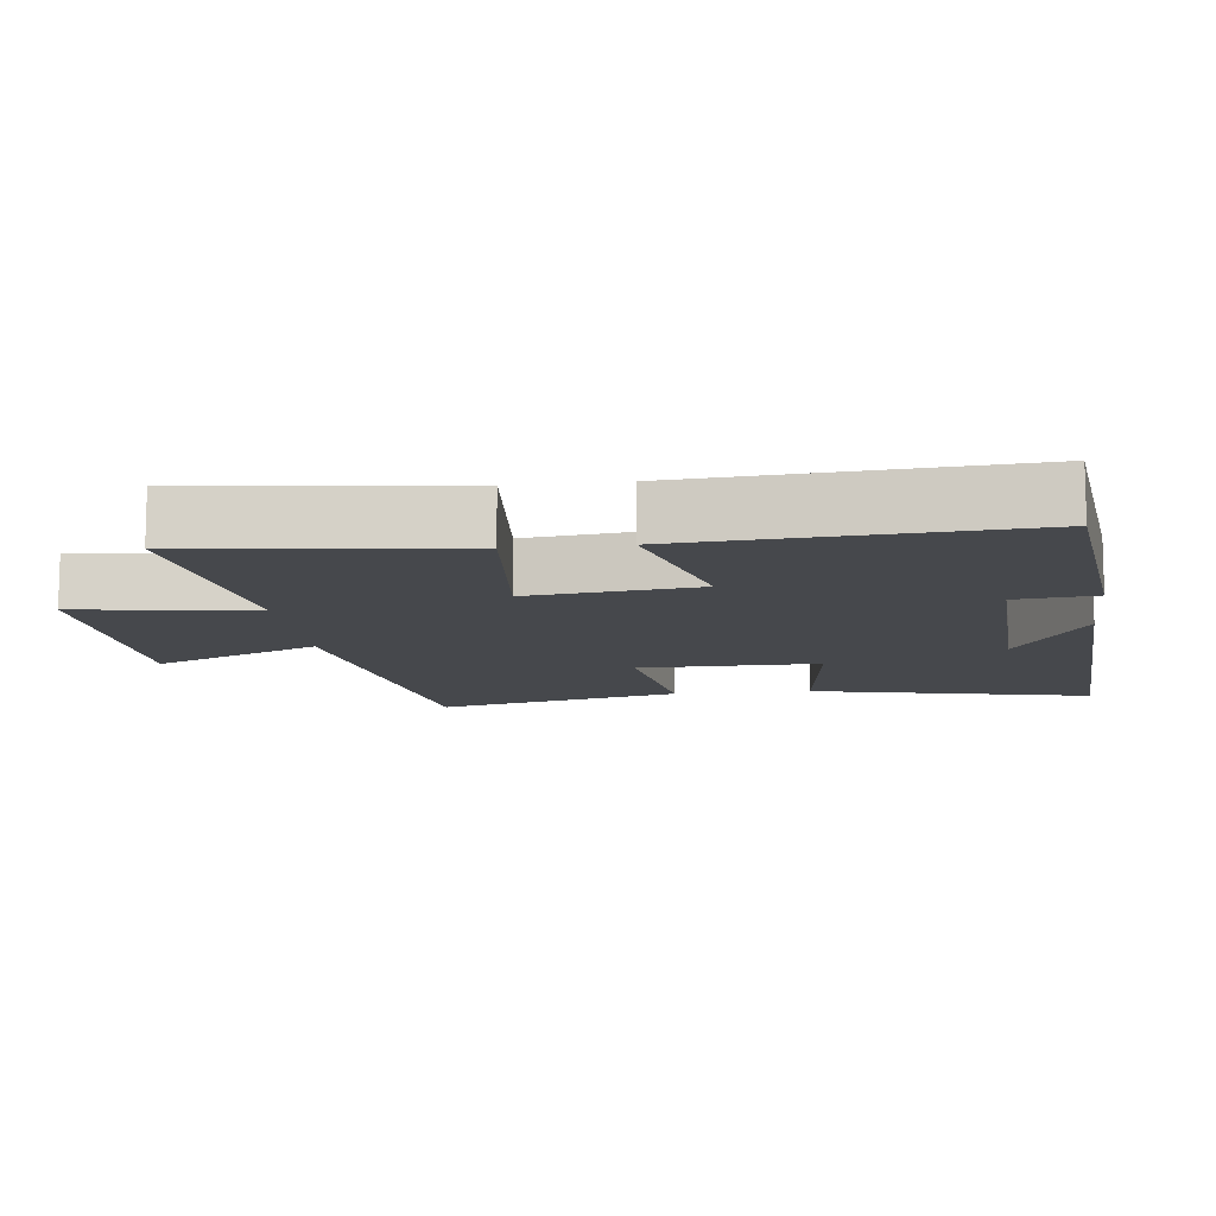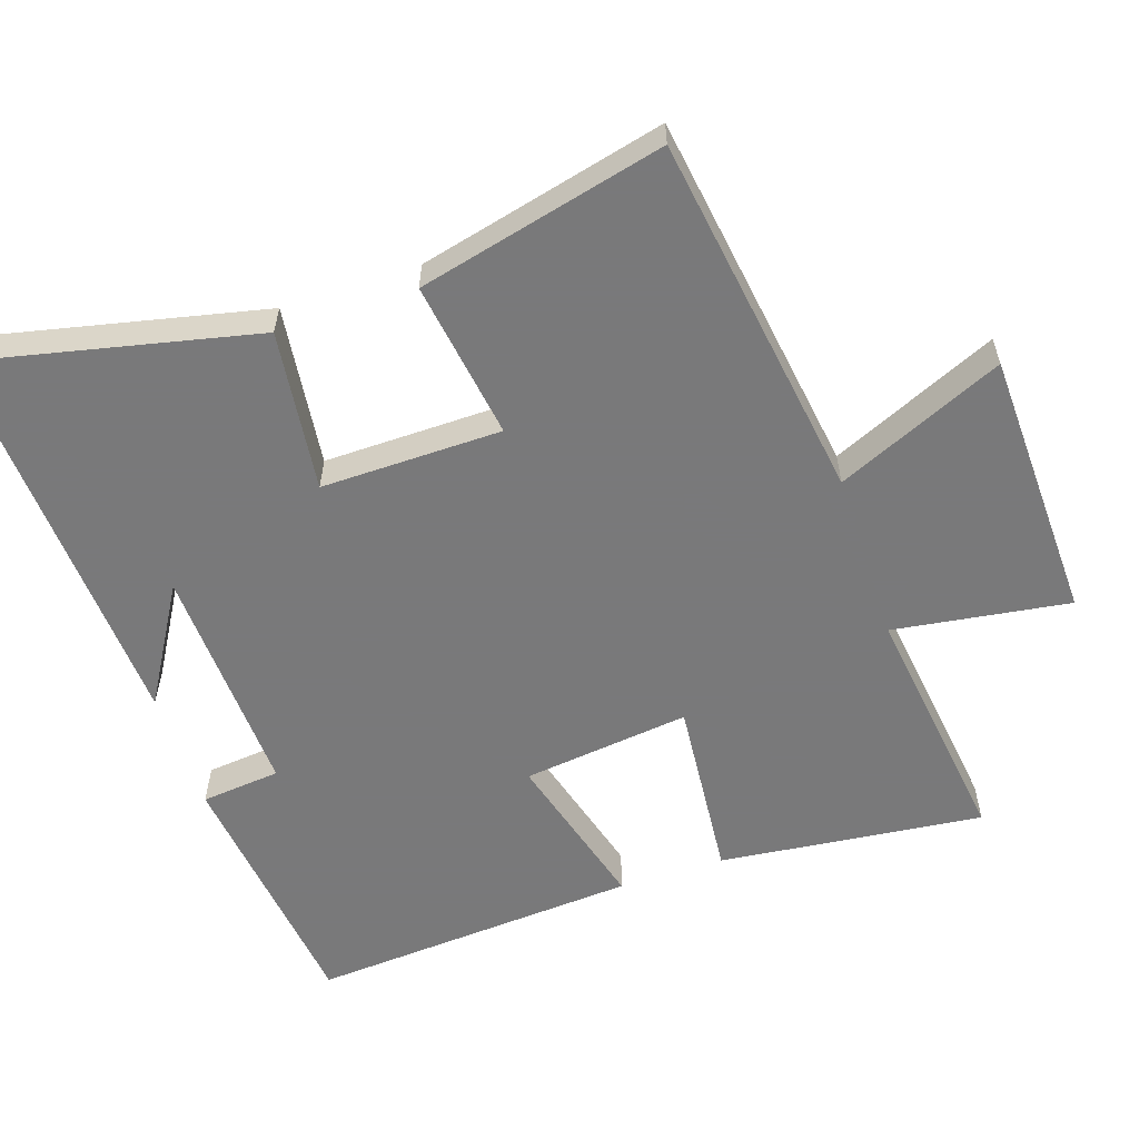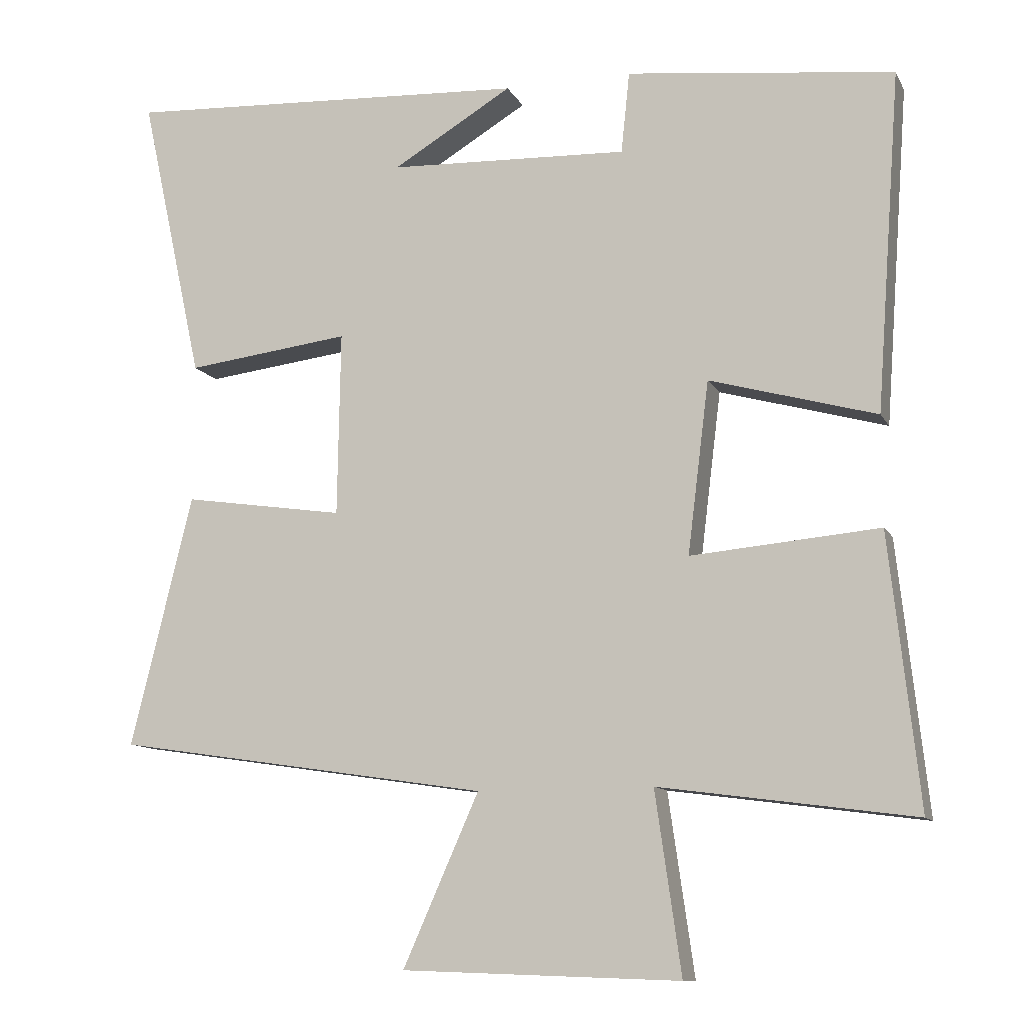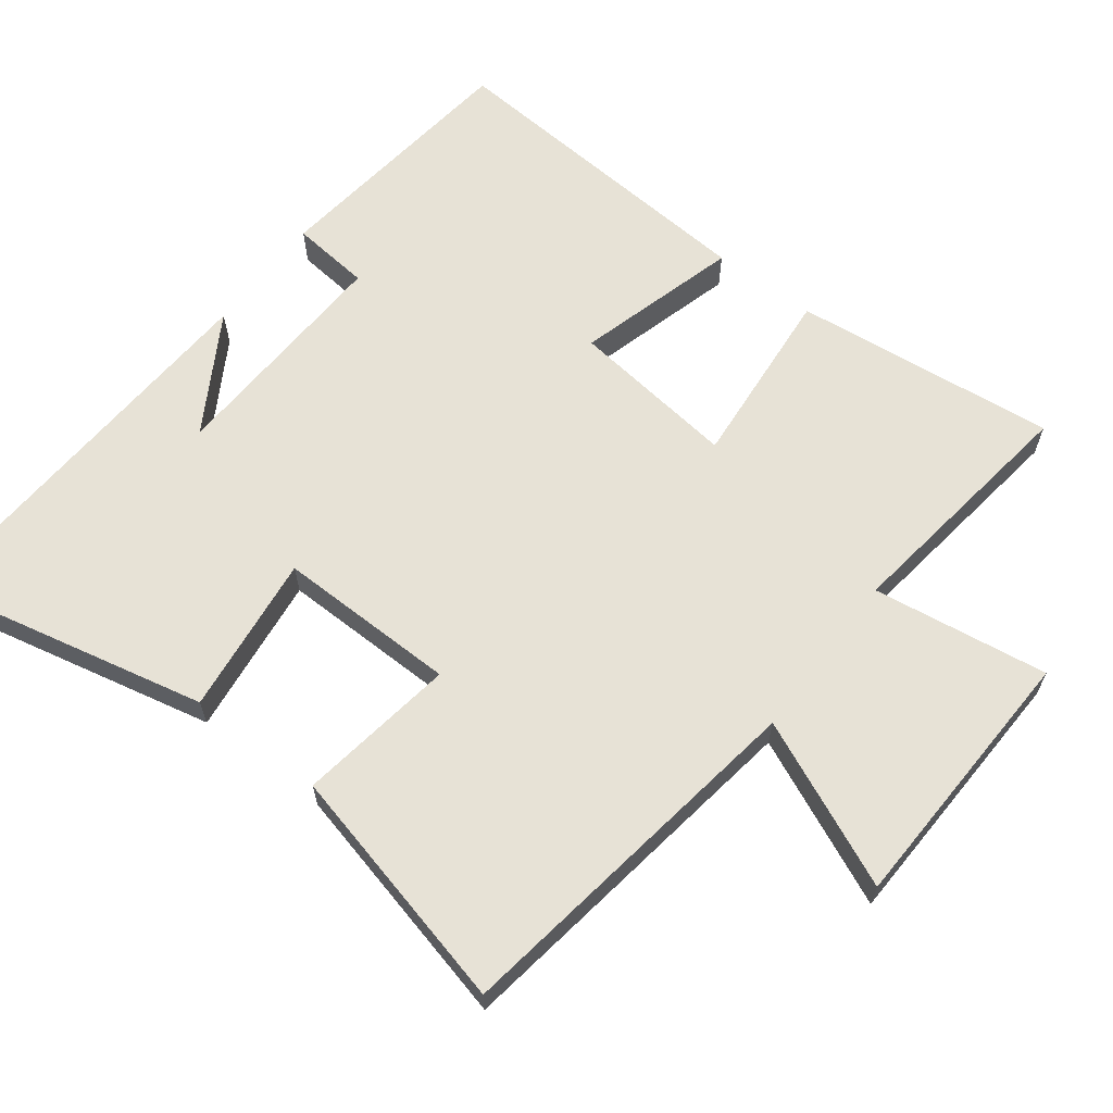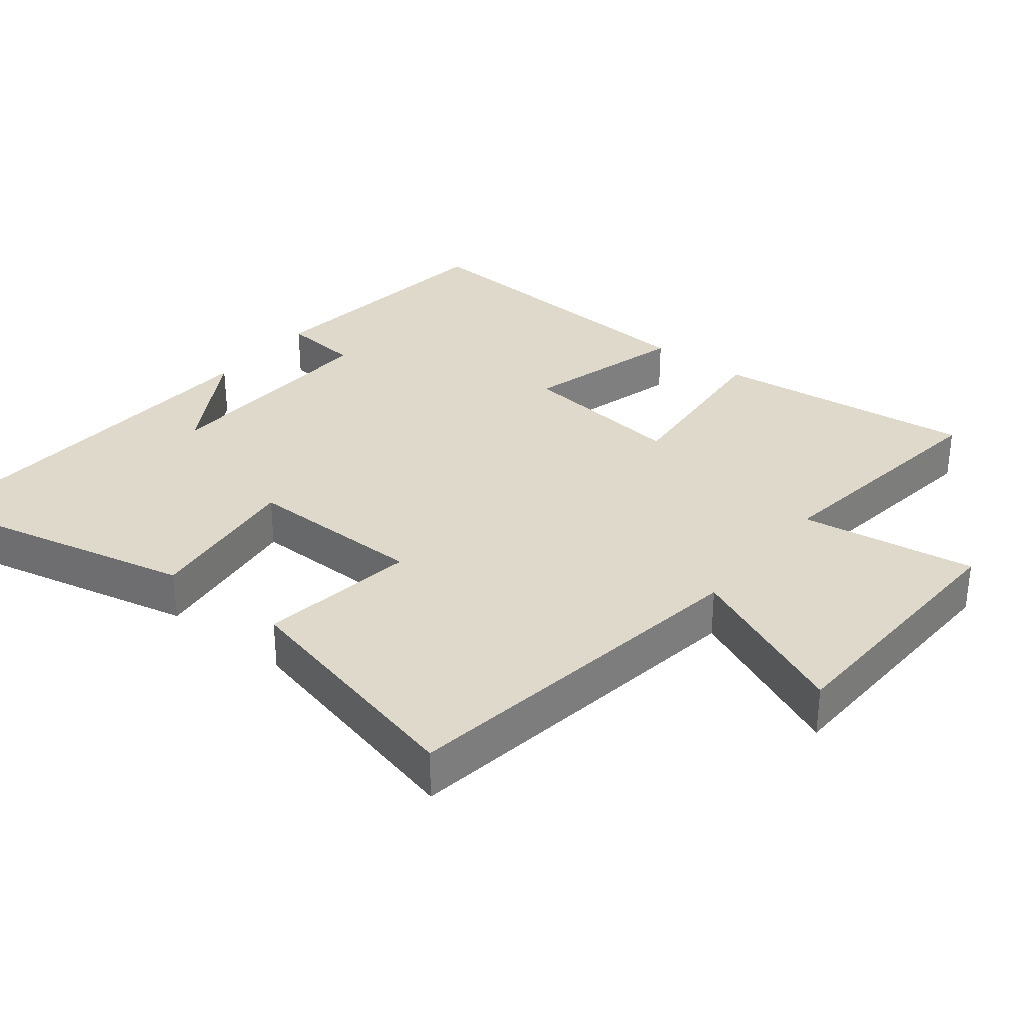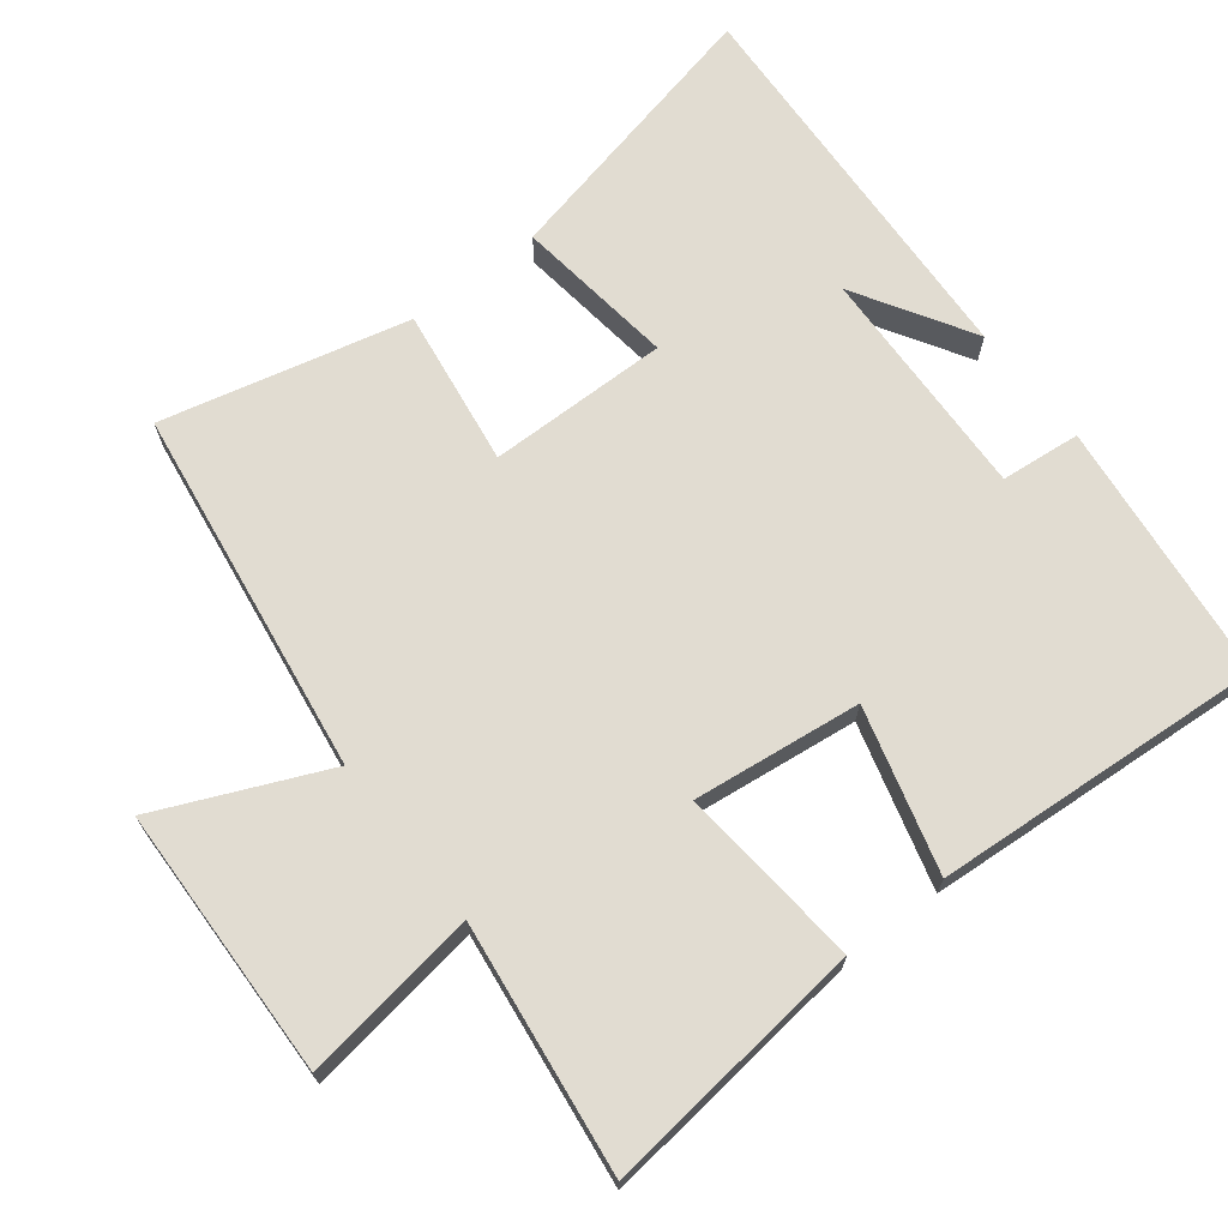
<metadata>
{"format":"obj","ext":"obj","renderer":"f3d","projection":"perspective","resolution":1024,"background":"white","views":[{"elev":-11.1,"azim":-83.3,"up":"+Y"},{"elev":-57.8,"azim":108.3,"up":"+Y"},{"elev":-11.1,"azim":-161.7,"up":"+Z"},{"elev":63.5,"azim":127.2,"up":"+Y"},{"elev":31.8,"azim":128.2,"up":"+Y"},{"elev":69.0,"azim":-128.2,"up":"+Y"}]}
</metadata>
<code>
v -0.535 0.07 0.456
v -0.161 0.07 0.5
v -0.149 0.07 0.386
v 0.187 0.07 0.4
v 0.019 0.07 0.5
v 0.589 0.07 0.531
v 0.5 0.07 0.127
v 0.27 0.07 0.155
v 0.274 0.07 -0.103
v 0.5 0.07 -0.069
v 0.586 0.07 -0.421
v 0.061 0.07 -0.5
v 0.167 0.07 -0.738
v -0.221 0.07 -0.752
v -0.185 0.07 -0.5
v -0.541 0.07 -0.548
v -0.5 0.07 -0.17
v -0.237 0.07 -0.193
v -0.267 0.07 0.047
v -0.5 0.07 -0.018
v -0.535 0 0.456
v -0.161 0 0.5
v -0.149 0 0.386
v 0.187 0 0.4
v 0.019 0 0.5
v 0.589 0 0.531
v 0.5 0 0.127
v 0.27 0 0.155
v 0.274 0 -0.103
v 0.5 0 -0.069
v 0.586 0 -0.421
v 0.061 0 -0.5
v 0.167 0 -0.738
v -0.221 0 -0.752
v -0.185 0 -0.5
v -0.541 0 -0.548
v -0.5 0 -0.17
v -0.237 0 -0.193
v -0.267 0 0.047
v -0.5 0 -0.018
f 1 2 3
f 20 1 3
f 19 20 3
f 18 19 3 4
f 15 16 17 18
f 15 18 4
f 12 13 14 15
f 11 12 15
f 10 11 15
f 9 10 15
f 8 9 15 4
f 7 8 4
f 6 7 4
f 4 5 6
f 23 22 21
f 23 21 40
f 23 40 39
f 24 23 39 38
f 38 37 36 35
f 24 38 35
f 35 34 33 32
f 35 32 31
f 35 31 30
f 35 30 29
f 24 35 29 28
f 24 28 27
f 24 27 26
f 26 25 24
f 1 21 22 2
f 2 22 23 3
f 3 23 24 4
f 4 24 25 5
f 5 25 26 6
f 6 26 27 7
f 7 27 28 8
f 8 28 29 9
f 9 29 30 10
f 10 30 31 11
f 11 31 32 12
f 12 32 33 13
f 13 33 34 14
f 14 34 35 15
f 15 35 36 16
f 16 36 37 17
f 17 37 38 18
f 18 38 39 19
f 19 39 40 20
f 20 40 21 1

</code>
